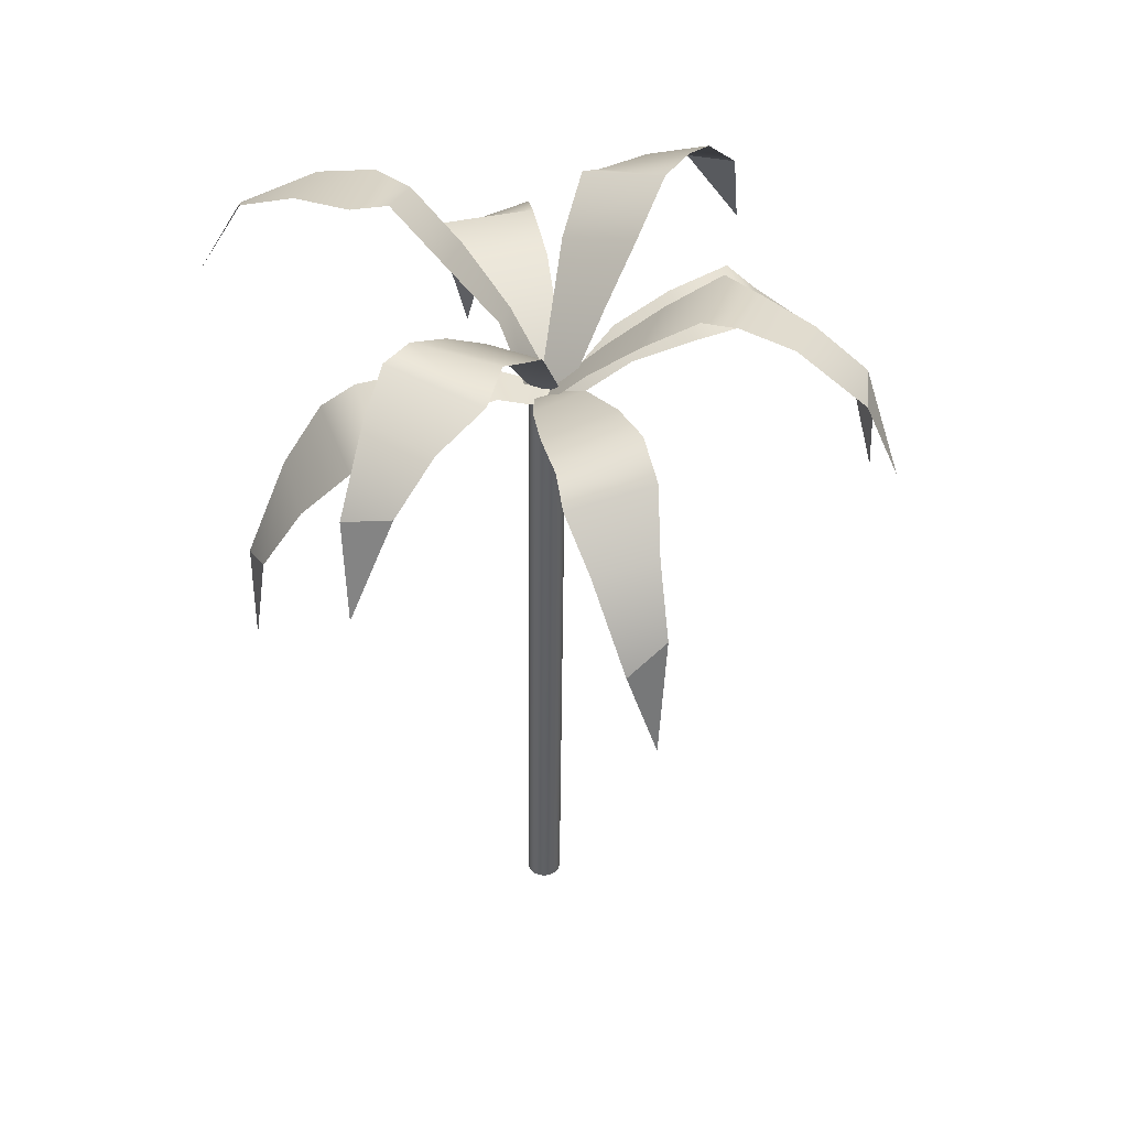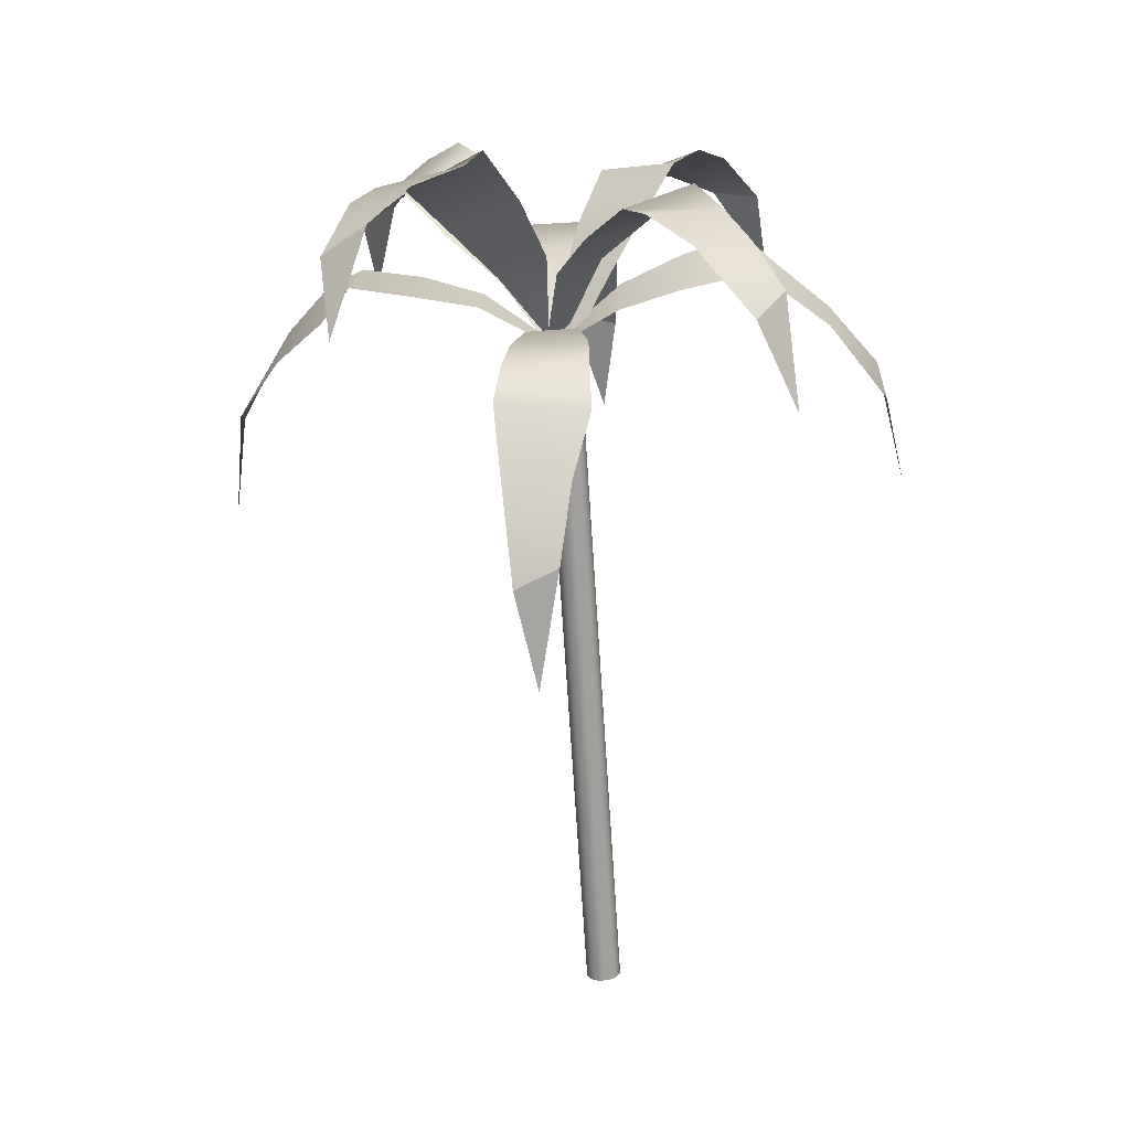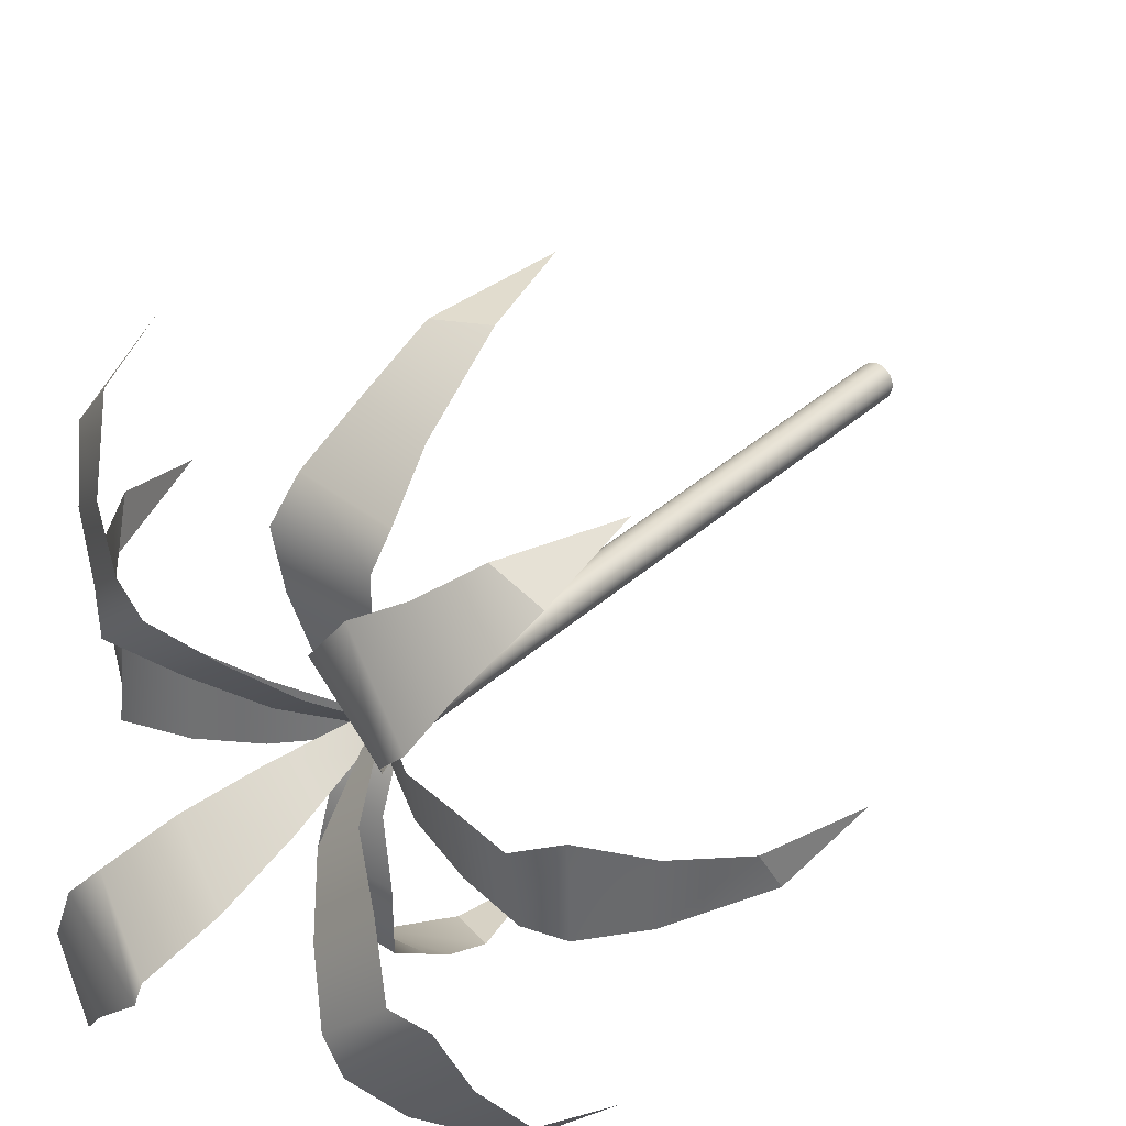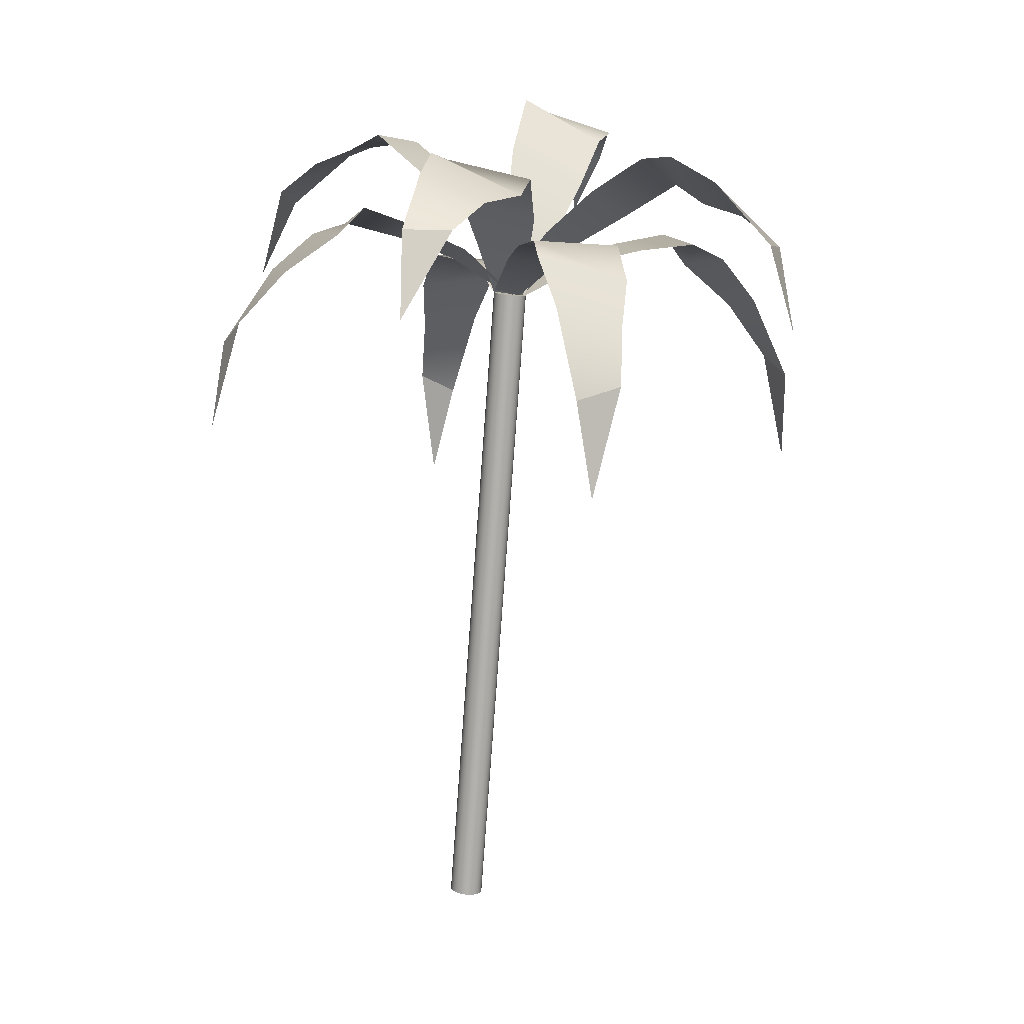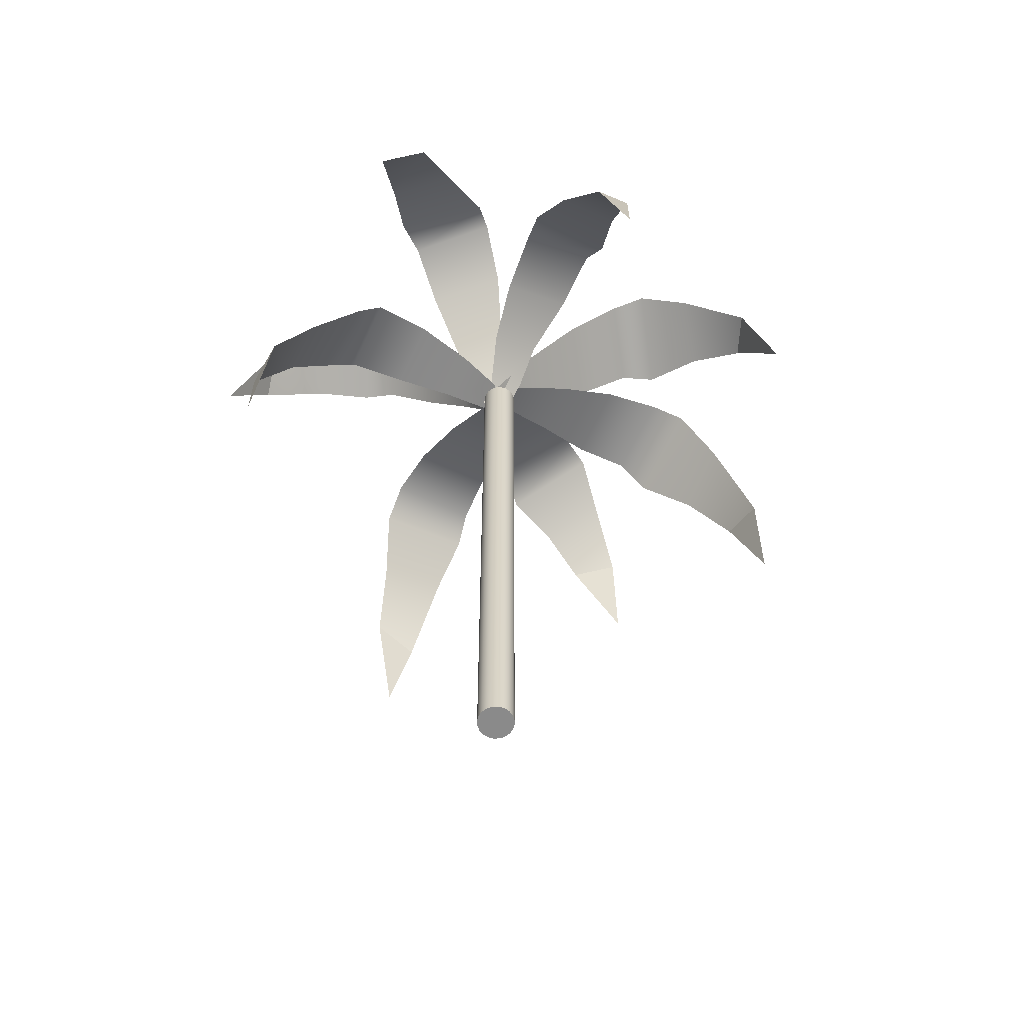
<metadata>
{"format":"obj","ext":"obj","renderer":"f3d","projection":"perspective","resolution":1024,"background":"white","views":[{"elev":48.1,"azim":-110.4,"up":"+Y"},{"elev":21.6,"azim":-179.0,"up":"+Y"},{"elev":33.1,"azim":-147.4,"up":"+Z"},{"elev":10.6,"azim":-21.1,"up":"+Y"},{"elev":-57.3,"azim":-118.5,"up":"+Y"}]}
</metadata>
<code>
v 134.6 176.5 -179.2
v 136.3 181.6 -180
v 137.3 184.3 -182
v 138.5 186.2 -184.3
v 138.6 187.8 -185.6
v 138.5 187.2 -188.5
v 137.9 186.6 -191.4
v 136.8 184.7 -194.4
v 134 181.1 -179.8
v 133.9 185.2 -182.2
v 133.9 187.4 -184.3
v 134.3 188.1 -185.9
v 134.6 187.7 -188.7
v 135.1 186.8 -191.6
v 135.5 185 -194.5
v 137.2 173.2 -209.5
v 136.4 178.8 -209
v 135.9 181.9 -207.1
v 135.1 184.4 -204.9
v 135.2 186.3 -203.6
v 135.3 186.3 -200.7
v 135.7 186 -197.7
v 135.9 184.9 -195.8
v 138.3 177.8 -209.1
v 138.9 182.3 -206.9
v 139.3 184.8 -204.9
v 139 185.8 -203.3
v 138.7 186 -200.5
v 138.2 185.8 -197.6
v 137.3 184.6 -194.7
v 152.3 175.4 -193.8
v 151.7 180.8 -195.1
v 149.7 183.7 -195.7
v 147.5 185.8 -196.8
v 146.2 187.5 -196.7
v 143.3 187.1 -196.6
v 140.4 186.5 -196.1
v 137.2 184.7 -195.6
v 151.8 180 -192.8
v 149.6 184.2 -192.3
v 147.6 186.4 -192
v 146 187.2 -192.4
v 143.1 187 -192.7
v 140.2 186.4 -193.4
v 137.2 184.6 -194.6
v 120.6 178.3 -196
v 121.9 183.7 -195.1
v 124.2 186.2 -194.6
v 126.7 188.1 -193.8
v 128.2 189.4 -193.9
v 131 188.4 -193.9
v 133.8 187.1 -194.3
v 136.5 184.7 -194.3
v 121.6 182.5 -197.1
v 124.4 186.2 -197.7
v 126.7 187.9 -198
v 128.4 188.5 -197.7
v 131.2 187.7 -197.4
v 133.9 186.6 -196.8
v 136.3 184.9 -195.8
v 145.8 188.4 -208.4
v 144.3 192.9 -206.5
v 142.6 194 -204.4
v 140.5 194.5 -202.6
v 139.8 194.8 -201
v 138.3 192.2 -199.1
v 137.2 189.1 -197.1
v 137.1 185.1 -196
v 146.3 191.4 -206
v 145.4 192.8 -202.6
v 144.5 193 -200.2
v 143.3 192.5 -199
v 141.5 190.2 -197.3
v 139.4 187.8 -195.8
v 137.2 184.7 -194.6
v 126.4 184.8 -182.6
v 129.1 188.9 -183.1
v 131.3 190 -184.7
v 133.7 190.3 -186.2
v 134.8 191 -187.6
v 135.9 188.9 -189.9
v 136.6 186.7 -192.5
v 137.2 184.6 -194.7
v 127 188.9 -184.2
v 128.8 191.4 -186.8
v 130.1 192.3 -188.9
v 131.3 191.9 -190.1
v 132.8 189.9 -192.2
v 134.4 187.4 -194.1
v 135.9 184.8 -195.6
v 126.4 185.1 -207.5
v 127 189.8 -205.2
v 128.3 191.4 -202.9
v 129.4 192.2 -200.3
v 130.7 193 -199.2
v 132.5 191 -197.4
v 134.7 188.8 -196
v 136.4 184.9 -194.5
v 128.3 189.1 -207.1
v 130.9 191.7 -205.1
v 132.9 192.7 -203.6
v 133.8 192.5 -202.1
v 135.4 190.7 -200.1
v 136.7 188.5 -197.9
v 137.2 184.7 -195.6
v 146.3 183.5 -181.6
v 146.8 187.6 -184.2
v 145.9 189 -186.7
v 145 189.5 -189.4
v 144.1 190.5 -190.6
v 142 188.8 -192.4
v 139.5 187.1 -193.8
v 137.3 184.6 -195.2
v 145.3 187.8 -182.4
v 143.4 190.8 -184.7
v 141.7 192 -186.4
v 140.9 191.9 -187.9
v 139 190.2 -189.9
v 137.4 188.1 -192.1
v 136 185.3 -194.2
v 134.2 151.6 -197.1
v 134 151.6 -197
v 133.8 151.6 -196.8
v 133.6 151.6 -196.6
v 133.6 151.6 -196.3
v 133.6 151.6 -196.1
v 133.7 151.6 -195.8
v 133.9 151.6 -195.6
v 134.1 151.5 -195.5
v 134.4 151.5 -195.4
v 134.6 151.5 -195.5
v 134.9 151.5 -195.6
v 135.1 151.5 -195.7
v 135.2 151.5 -196
v 135.2 151.5 -196.2
v 135.2 151.5 -196.5
v 135.1 151.5 -196.7
v 134.9 151.5 -196.9
v 134.7 151.6 -197.1
v 134.5 151.6 -197.1
v 136.4 184.8 -195.9
v 136.1 184.8 -195.8
v 135.9 184.8 -195.7
v 135.8 184.8 -195.4
v 135.7 184.8 -195.2
v 135.8 184.8 -194.9
v 135.9 184.8 -194.7
v 136 184.7 -194.5
v 136.3 184.7 -194.3
v 136.5 184.7 -194.3
v 136.8 184.7 -194.3
v 137 184.6 -194.4
v 137.2 184.6 -194.6
v 137.4 184.6 -194.8
v 137.4 184.6 -195.1
v 137.4 184.7 -195.3
v 137.3 184.7 -195.6
v 137.1 184.7 -195.8
v 136.9 184.7 -195.9
v 136.6 184.8 -196
v 134.4 151.5 -196.3
v 136.6 184.7 -195.1
v 134.6 176.5 -179.2
v 136.3 181.6 -180
v 137.3 184.3 -182
v 138.5 186.2 -184.3
v 138.6 187.8 -185.6
v 138.5 187.2 -188.5
v 137.9 186.6 -191.4
v 136.8 184.7 -194.4
v 134 181.1 -179.8
v 133.9 185.2 -182.2
v 133.9 187.4 -184.3
v 134.3 188.1 -185.9
v 134.6 187.7 -188.7
v 135.1 186.8 -191.6
v 135.5 185 -194.5
v 137.2 173.2 -209.5
v 136.4 178.8 -209
v 135.9 181.9 -207.1
v 135.1 184.4 -204.9
v 135.2 186.3 -203.6
v 135.3 186.3 -200.7
v 135.7 186 -197.7
v 135.9 184.9 -195.8
v 138.3 177.8 -209.1
v 138.9 182.3 -206.9
v 139.3 184.8 -204.9
v 139 185.8 -203.3
v 138.7 186 -200.5
v 138.2 185.8 -197.6
v 137.3 184.6 -194.7
v 152.3 175.4 -193.8
v 151.7 180.8 -195.1
v 149.7 183.7 -195.7
v 147.5 185.8 -196.8
v 146.2 187.5 -196.7
v 143.3 187.1 -196.6
v 140.4 186.5 -196.1
v 137.2 184.7 -195.6
v 151.8 180 -192.8
v 149.6 184.2 -192.3
v 147.6 186.4 -192
v 146 187.2 -192.4
v 143.1 187 -192.7
v 140.2 186.4 -193.4
v 137.2 184.6 -194.6
v 120.6 178.3 -196
v 121.9 183.7 -195.1
v 124.2 186.2 -194.6
v 126.7 188.1 -193.8
v 128.2 189.4 -193.9
v 131 188.4 -193.9
v 133.8 187.1 -194.3
v 136.5 184.7 -194.3
v 121.6 182.5 -197.1
v 124.4 186.2 -197.7
v 126.7 187.9 -198
v 128.4 188.5 -197.7
v 131.2 187.7 -197.4
v 133.9 186.6 -196.8
v 136.3 184.9 -195.8
v 145.8 188.4 -208.4
v 144.3 192.9 -206.5
v 142.6 194 -204.4
v 140.5 194.5 -202.6
v 139.8 194.8 -201
v 138.3 192.2 -199.1
v 137.2 189.1 -197.1
v 137.1 185.1 -196
v 146.3 191.4 -206
v 145.4 192.8 -202.6
v 144.5 193 -200.2
v 143.3 192.5 -199
v 141.5 190.2 -197.3
v 139.4 187.8 -195.8
v 137.2 184.7 -194.6
v 126.4 184.8 -182.6
v 129.1 188.9 -183.1
v 131.3 190 -184.7
v 133.7 190.3 -186.2
v 134.8 191 -187.6
v 135.9 188.9 -189.9
v 136.6 186.7 -192.5
v 137.2 184.6 -194.7
v 127 188.9 -184.2
v 128.8 191.4 -186.8
v 130.1 192.3 -188.9
v 131.3 191.9 -190.1
v 132.8 189.9 -192.2
v 134.4 187.4 -194.1
v 135.9 184.8 -195.6
v 126.4 185.1 -207.5
v 127 189.8 -205.2
v 128.3 191.4 -202.9
v 129.4 192.2 -200.3
v 130.7 193 -199.2
v 132.5 191 -197.4
v 134.7 188.8 -196
v 136.4 184.9 -194.5
v 128.3 189.1 -207.1
v 130.9 191.7 -205.1
v 132.9 192.7 -203.6
v 133.8 192.5 -202.1
v 135.4 190.7 -200.1
v 136.7 188.5 -197.9
v 137.2 184.7 -195.6
v 146.3 183.5 -181.6
v 146.8 187.6 -184.2
v 145.9 189 -186.7
v 145 189.5 -189.4
v 144.1 190.5 -190.6
v 142 188.8 -192.4
v 139.5 187.1 -193.8
v 137.3 184.6 -195.2
v 145.3 187.8 -182.4
v 143.4 190.8 -184.7
v 141.7 192 -186.4
v 140.9 191.9 -187.9
v 139 190.2 -189.9
v 137.4 188.1 -192.1
v 136 185.3 -194.2
v 134.2 151.6 -197.1
v 134 151.6 -197
v 133.8 151.6 -196.8
v 133.6 151.6 -196.6
v 133.6 151.6 -196.3
v 133.6 151.6 -196.1
v 133.7 151.6 -195.8
v 133.9 151.6 -195.6
v 134.1 151.5 -195.5
v 134.4 151.5 -195.4
v 134.6 151.5 -195.5
v 134.9 151.5 -195.6
v 135.1 151.5 -195.7
v 135.2 151.5 -196
v 135.2 151.5 -196.2
v 135.2 151.5 -196.5
v 135.1 151.5 -196.7
v 134.9 151.5 -196.9
v 134.7 151.6 -197.1
v 134.5 151.6 -197.1
v 136.4 184.8 -195.9
v 136.1 184.8 -195.8
v 135.9 184.8 -195.7
v 135.8 184.8 -195.4
v 135.7 184.8 -195.2
v 135.8 184.8 -194.9
v 135.9 184.8 -194.7
v 136 184.7 -194.5
v 136.3 184.7 -194.3
v 136.5 184.7 -194.3
v 136.8 184.7 -194.3
v 137 184.6 -194.4
v 137.2 184.6 -194.6
v 137.4 184.6 -194.8
v 137.4 184.6 -195.1
v 137.4 184.7 -195.3
v 137.3 184.7 -195.6
v 137.1 184.7 -195.8
v 136.9 184.7 -195.9
v 136.6 184.8 -196
v 134.4 151.5 -196.3
v 136.6 184.7 -195.1
f 1 2 9
f 3 10 2
f 2 10 9
f 4 11 3
f 3 11 10
f 5 12 4
f 4 12 11
f 5 6 12
f 12 6 13
f 6 7 13
f 13 7 14
f 7 8 14
f 14 8 15
f 16 17 24
f 18 25 17
f 17 25 24
f 19 26 18
f 18 26 25
f 20 27 19
f 19 27 26
f 20 21 27
f 27 21 28
f 21 22 28
f 28 22 29
f 22 23 29
f 29 23 30
f 31 32 39
f 33 40 32
f 32 40 39
f 34 41 33
f 33 41 40
f 35 42 34
f 34 42 41
f 35 36 42
f 42 36 43
f 36 37 43
f 43 37 44
f 38 45 37
f 37 45 44
f 46 47 54
f 48 55 47
f 47 55 54
f 49 56 48
f 48 56 55
f 50 57 49
f 49 57 56
f 50 51 57
f 57 51 58
f 51 52 58
f 58 52 59
f 53 60 52
f 52 60 59
f 61 62 69
f 63 70 62
f 62 70 69
f 64 71 63
f 63 71 70
f 65 72 64
f 64 72 71
f 65 66 72
f 72 66 73
f 66 67 73
f 73 67 74
f 67 68 74
f 74 68 75
f 76 77 84
f 78 85 77
f 77 85 84
f 79 86 78
f 78 86 85
f 80 87 79
f 79 87 86
f 80 81 87
f 87 81 88
f 81 82 88
f 88 82 89
f 82 83 89
f 89 83 90
f 91 92 99
f 93 100 92
f 92 100 99
f 94 101 93
f 93 101 100
f 95 102 94
f 94 102 101
f 95 96 102
f 102 96 103
f 96 97 103
f 103 97 104
f 98 105 97
f 97 105 104
f 106 107 114
f 108 115 107
f 107 115 114
f 109 116 108
f 108 116 115
f 110 117 109
f 109 117 116
f 110 111 117
f 117 111 118
f 111 112 118
f 118 112 119
f 113 120 112
f 112 120 119
f 121 122 141
f 141 122 142
f 122 123 142
f 142 123 143
f 123 124 143
f 143 124 144
f 124 125 144
f 144 125 145
f 125 126 145
f 145 126 146
f 126 127 146
f 146 127 147
f 127 128 147
f 147 128 148
f 128 129 148
f 148 129 149
f 129 130 149
f 149 130 150
f 130 131 150
f 150 131 151
f 131 132 151
f 151 132 152
f 132 133 152
f 152 133 153
f 133 134 153
f 153 134 154
f 134 135 154
f 154 135 155
f 135 136 155
f 155 136 156
f 136 137 156
f 156 137 157
f 137 138 157
f 157 138 158
f 138 139 158
f 158 139 159
f 139 140 159
f 159 140 160
f 140 121 160
f 160 121 141
f 122 121 161
f 123 122 161
f 124 123 161
f 125 124 161
f 126 125 161
f 127 126 161
f 128 127 161
f 129 128 161
f 130 129 161
f 131 130 161
f 132 131 161
f 133 132 161
f 134 133 161
f 135 134 161
f 136 135 161
f 137 136 161
f 138 137 161
f 139 138 161
f 140 139 161
f 121 140 161
f 141 142 162
f 142 143 162
f 143 144 162
f 144 145 162
f 145 146 162
f 146 147 162
f 147 148 162
f 148 149 162
f 149 150 162
f 150 151 162
f 151 152 162
f 152 153 162
f 153 154 162
f 154 155 162
f 155 156 162
f 156 157 162
f 157 158 162
f 158 159 162
f 159 160 162
f 160 141 162
f 163 164 171
f 165 172 164
f 164 172 171
f 166 173 165
f 165 173 172
f 167 174 166
f 166 174 173
f 167 168 174
f 174 168 175
f 168 169 175
f 175 169 176
f 169 170 176
f 176 170 177
f 178 179 186
f 180 187 179
f 179 187 186
f 181 188 180
f 180 188 187
f 182 189 181
f 181 189 188
f 182 183 189
f 189 183 190
f 183 184 190
f 190 184 191
f 184 185 191
f 191 185 192
f 193 194 201
f 195 202 194
f 194 202 201
f 196 203 195
f 195 203 202
f 197 204 196
f 196 204 203
f 197 198 204
f 204 198 205
f 198 199 205
f 205 199 206
f 200 207 199
f 199 207 206
f 208 209 216
f 210 217 209
f 209 217 216
f 211 218 210
f 210 218 217
f 212 219 211
f 211 219 218
f 212 213 219
f 219 213 220
f 213 214 220
f 220 214 221
f 215 222 214
f 214 222 221
f 223 224 231
f 225 232 224
f 224 232 231
f 226 233 225
f 225 233 232
f 227 234 226
f 226 234 233
f 227 228 234
f 234 228 235
f 228 229 235
f 235 229 236
f 229 230 236
f 236 230 237
f 238 239 246
f 240 247 239
f 239 247 246
f 241 248 240
f 240 248 247
f 242 249 241
f 241 249 248
f 242 243 249
f 249 243 250
f 243 244 250
f 250 244 251
f 244 245 251
f 251 245 252
f 253 254 261
f 255 262 254
f 254 262 261
f 256 263 255
f 255 263 262
f 257 264 256
f 256 264 263
f 257 258 264
f 264 258 265
f 258 259 265
f 265 259 266
f 260 267 259
f 259 267 266
f 268 269 276
f 270 277 269
f 269 277 276
f 271 278 270
f 270 278 277
f 272 279 271
f 271 279 278
f 272 273 279
f 279 273 280
f 273 274 280
f 280 274 281
f 275 282 274
f 274 282 281
f 283 284 303
f 303 284 304
f 284 285 304
f 304 285 305
f 285 286 305
f 305 286 306
f 286 287 306
f 306 287 307
f 287 288 307
f 307 288 308
f 288 289 308
f 308 289 309
f 289 290 309
f 309 290 310
f 290 291 310
f 310 291 311
f 291 292 311
f 311 292 312
f 292 293 312
f 312 293 313
f 293 294 313
f 313 294 314
f 294 295 314
f 314 295 315
f 295 296 315
f 315 296 316
f 296 297 316
f 316 297 317
f 297 298 317
f 317 298 318
f 298 299 318
f 318 299 319
f 299 300 319
f 319 300 320
f 300 301 320
f 320 301 321
f 301 302 321
f 321 302 322
f 302 283 322
f 322 283 303
f 284 283 323
f 285 284 323
f 286 285 323
f 287 286 323
f 288 287 323
f 289 288 323
f 290 289 323
f 291 290 323
f 292 291 323
f 293 292 323
f 294 293 323
f 295 294 323
f 296 295 323
f 297 296 323
f 298 297 323
f 299 298 323
f 300 299 323
f 301 300 323
f 302 301 323
f 283 302 323
f 303 304 324
f 304 305 324
f 305 306 324
f 306 307 324
f 307 308 324
f 308 309 324
f 309 310 324
f 310 311 324
f 311 312 324
f 312 313 324
f 313 314 324
f 314 315 324
f 315 316 324
f 316 317 324
f 317 318 324
f 318 319 324
f 319 320 324
f 320 321 324
f 321 322 324
f 322 303 324

</code>
